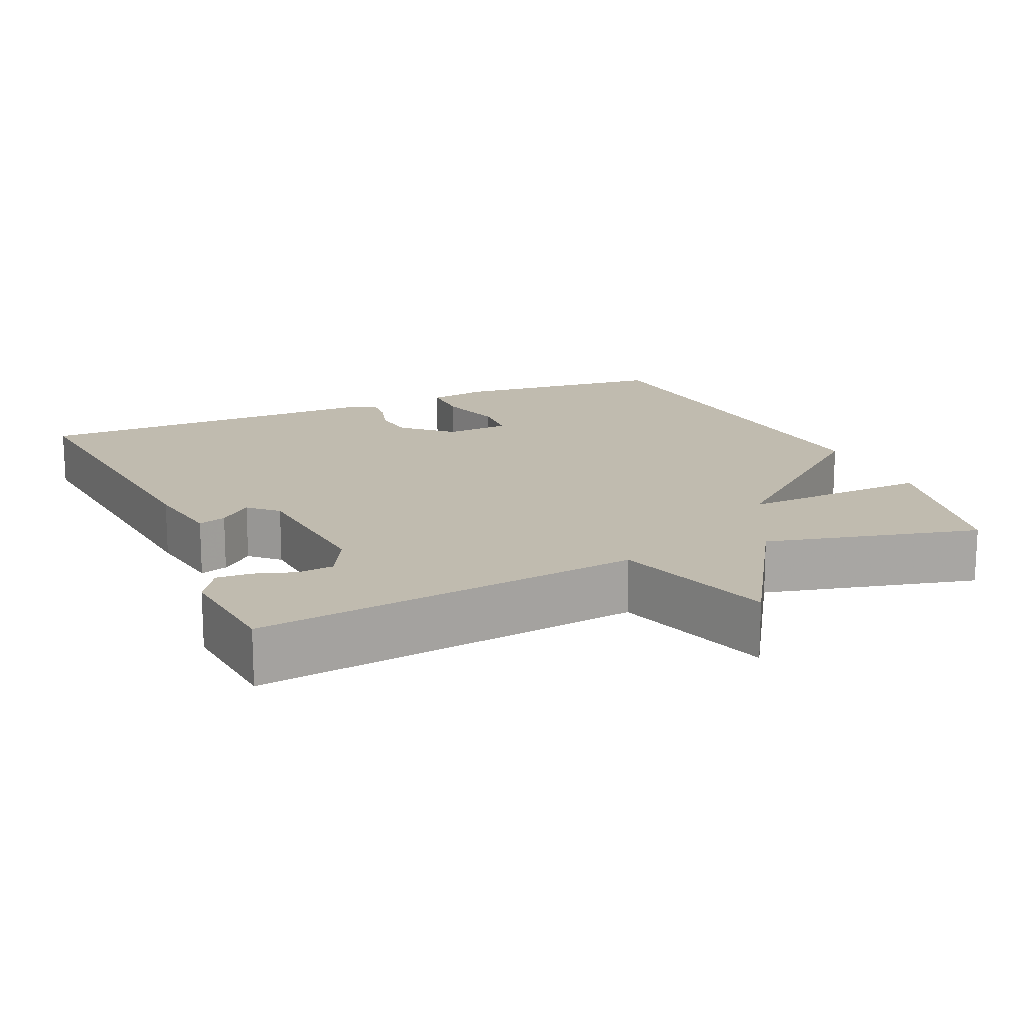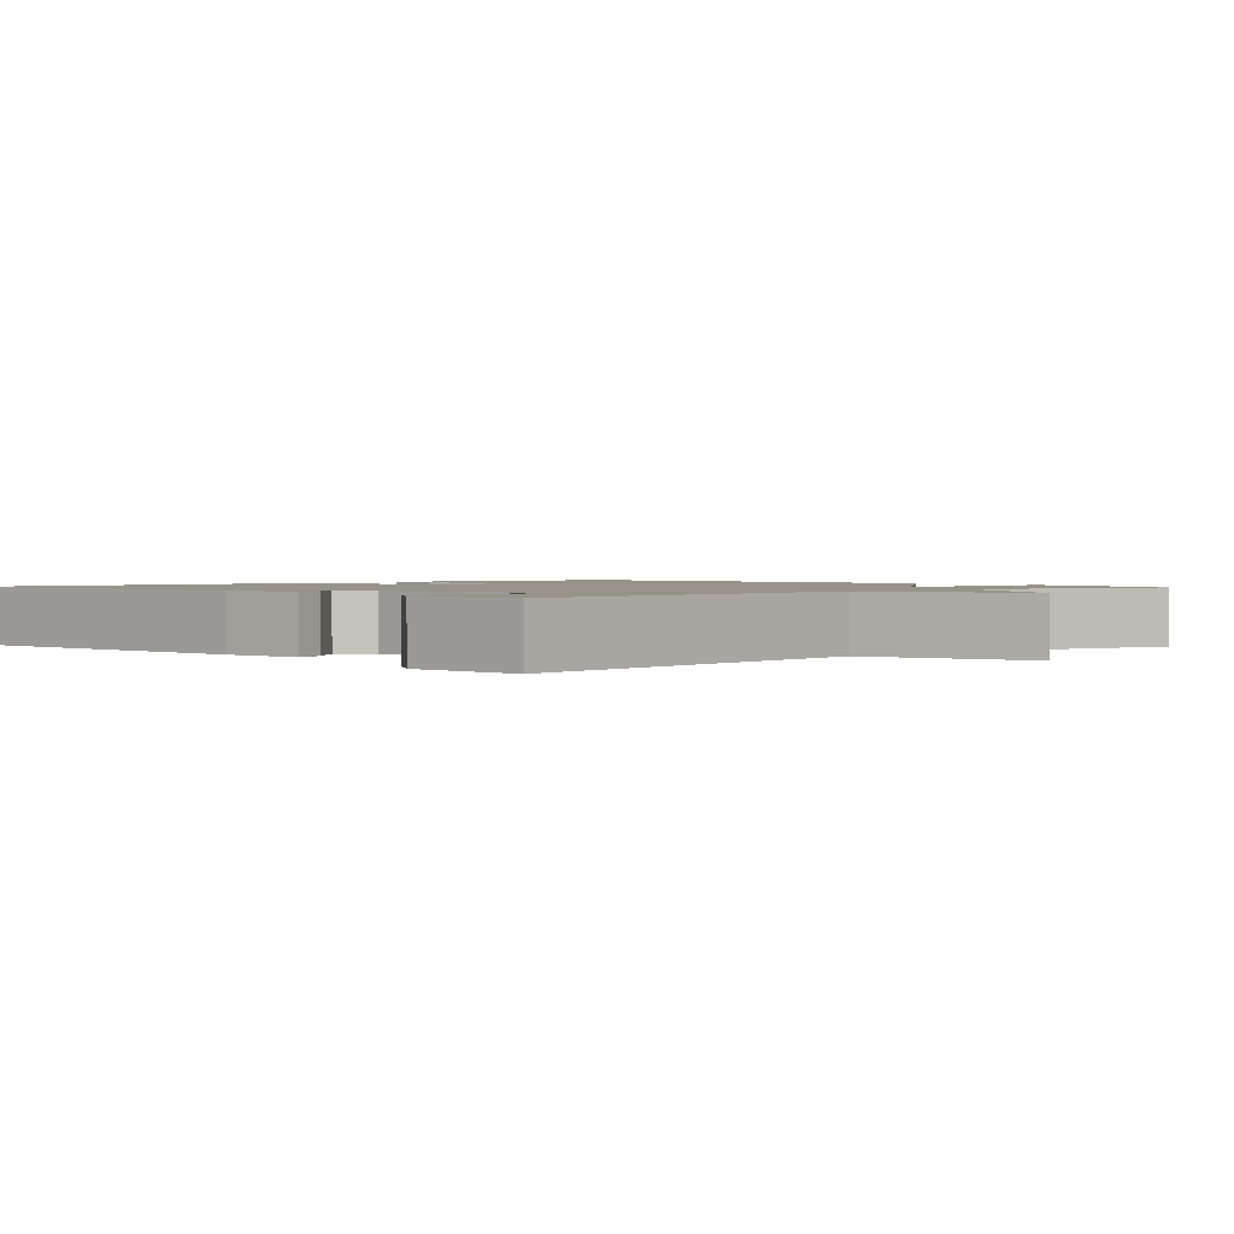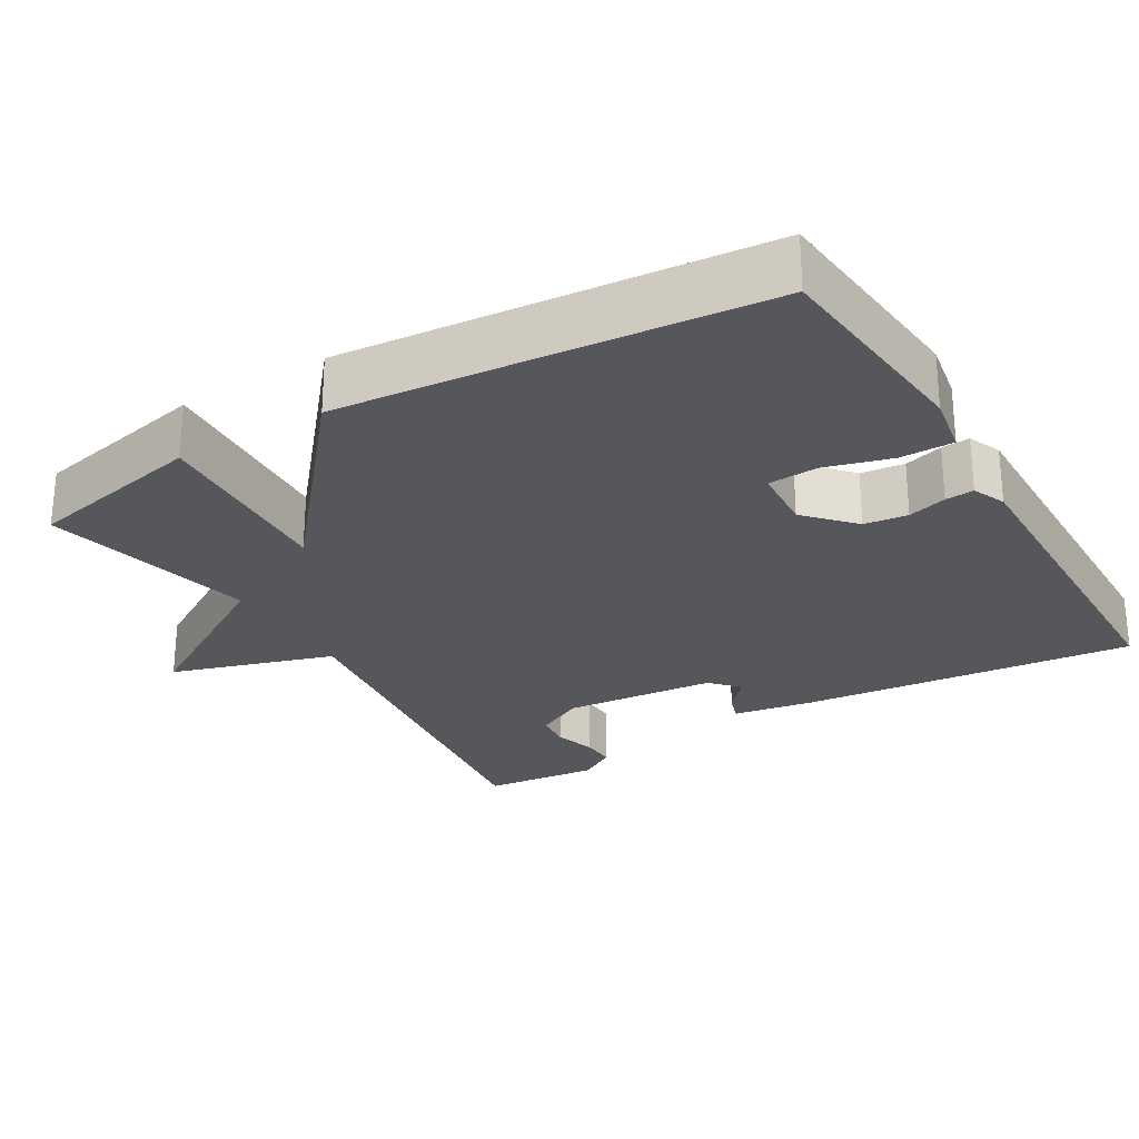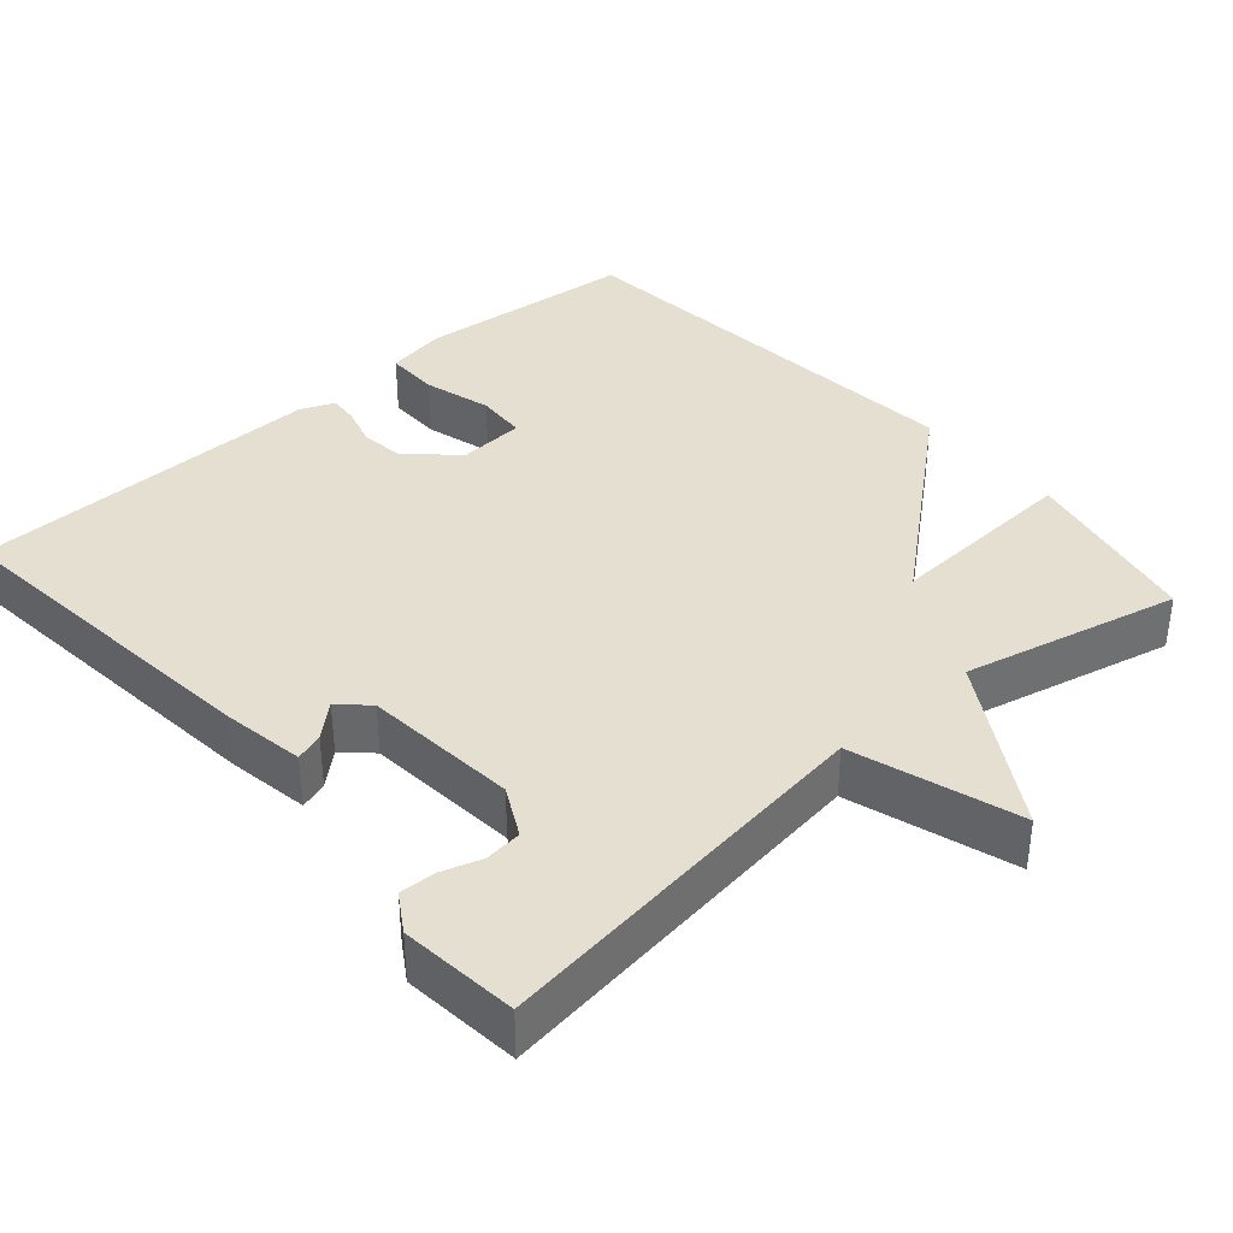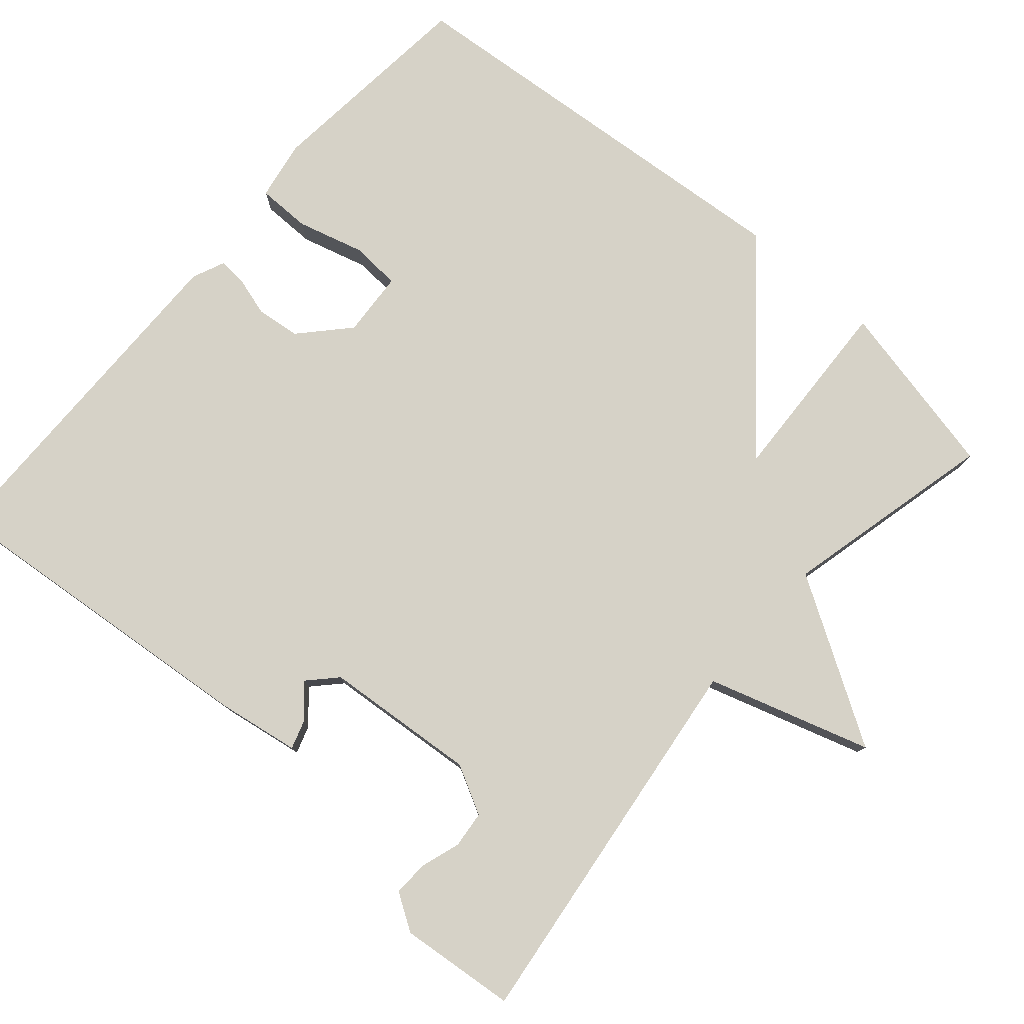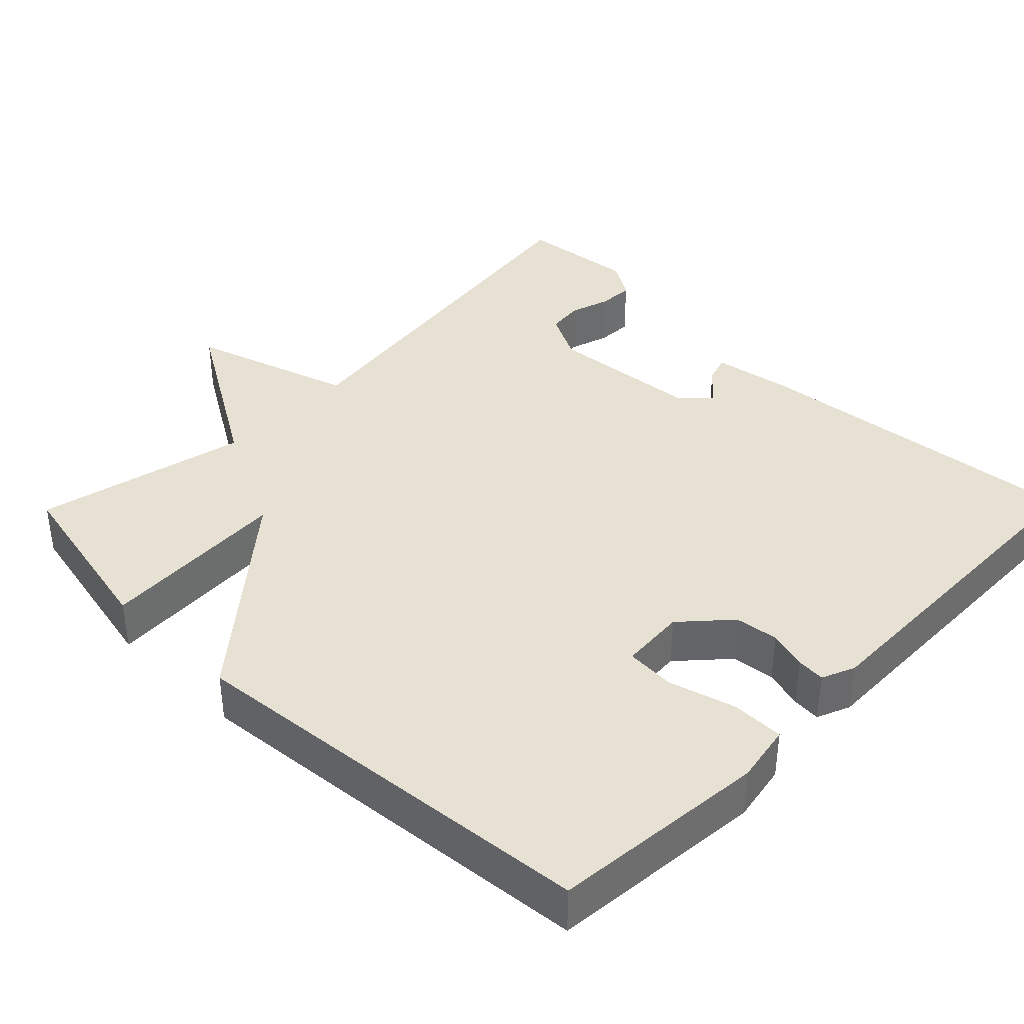
<metadata>
{"format":"obj","ext":"obj","renderer":"f3d","projection":"perspective","resolution":1024,"background":"white","views":[{"elev":16.0,"azim":156.4,"up":"+Y"},{"elev":1.5,"azim":137.6,"up":"+Y"},{"elev":-26.5,"azim":-59.3,"up":"+Y"},{"elev":37.5,"azim":138.7,"up":"+Y"},{"elev":78.6,"azim":131.2,"up":"+Y"},{"elev":38.8,"azim":-45.7,"up":"+Y"}]}
</metadata>
<code>
v 0.5 0.07 -0.5
v -0.016 0.07 -0.433
v -0.084 0.07 -0.65
v -0.216 0.07 -0.433
v -0.5 0.07 -0.5
v -0.551 0.07 -0.262
v -0.296 0.07 -0.275
v -0.551 0.07 -0.062
v -0.5 0.07 0.5
v -0.211 0.07 0.528
v -0.132 0.07 0.514
v -0.132 0.07 0.443
v -0.157 0.07 0.354
v -0.153 0.07 0.288
v -0.066 0.07 0.282
v -0.003 0.07 0.34
v 0.004 0.07 0.398
v -0.011 0.07 0.45
v -0.014 0.07 0.488
v 0.03 0.07 0.507
v 0.5 0.07 0.5
v 0.455 0.07 0.053
v 0.437 0.07 -0.056
v 0.4 0.07 -0.044
v 0.357 0.07 -0.006
v 0.32 0.07 -0.041
v 0.302 0.07 -0.245
v 0.336 0.07 -0.31
v 0.385 0.07 -0.315
v 0.438 0.07 -0.298
v 0.485 0.07 -0.296
v 0.516 0.07 -0.345
v 0.5 0 -0.5
v -0.016 0 -0.433
v -0.084 0 -0.65
v -0.216 0 -0.433
v -0.5 0 -0.5
v -0.551 0 -0.262
v -0.296 0 -0.275
v -0.551 0 -0.062
v -0.5 0 0.5
v -0.211 0 0.528
v -0.132 0 0.514
v -0.132 0 0.443
v -0.157 0 0.354
v -0.153 0 0.288
v -0.066 0 0.282
v -0.003 0 0.34
v 0.004 0 0.398
v -0.011 0 0.45
v -0.014 0 0.488
v 0.03 0 0.507
v 0.5 0 0.5
v 0.455 0 0.053
v 0.437 0 -0.056
v 0.4 0 -0.044
v 0.357 0 -0.006
v 0.32 0 -0.041
v 0.302 0 -0.245
v 0.336 0 -0.31
v 0.385 0 -0.315
v 0.438 0 -0.298
v 0.485 0 -0.296
v 0.516 0 -0.345
f 31 32 1
f 30 31 1
f 29 30 1
f 28 29 1 2
f 27 28 2
f 26 27 2
f 23 24 25
f 22 23 25
f 21 22 25
f 20 21 25
f 19 20 25
f 18 19 25
f 17 18 25
f 16 17 25 26
f 15 16 26 2
f 11 12 13
f 10 11 13
f 9 10 13
f 8 9 13
f 7 8 13 14
f 4 5 6 7
f 7 14 15
f 4 7 15
f 3 4 15
f 2 3 15
f 33 64 63
f 33 63 62
f 33 62 61
f 34 33 61 60
f 34 60 59
f 34 59 58
f 57 56 55
f 57 55 54
f 57 54 53
f 57 53 52
f 57 52 51
f 57 51 50
f 57 50 49
f 58 57 49 48
f 34 58 48 47
f 45 44 43
f 45 43 42
f 45 42 41
f 45 41 40
f 46 45 40 39
f 39 38 37 36
f 47 46 39
f 47 39 36
f 47 36 35
f 47 35 34
f 1 33 34 2
f 2 34 35 3
f 3 35 36 4
f 4 36 37 5
f 5 37 38 6
f 6 38 39 7
f 7 39 40 8
f 8 40 41 9
f 9 41 42 10
f 10 42 43 11
f 11 43 44 12
f 12 44 45 13
f 13 45 46 14
f 14 46 47 15
f 15 47 48 16
f 16 48 49 17
f 17 49 50 18
f 18 50 51 19
f 19 51 52 20
f 20 52 53 21
f 21 53 54 22
f 22 54 55 23
f 23 55 56 24
f 24 56 57 25
f 25 57 58 26
f 26 58 59 27
f 27 59 60 28
f 28 60 61 29
f 29 61 62 30
f 30 62 63 31
f 31 63 64 32
f 32 64 33 1

</code>
